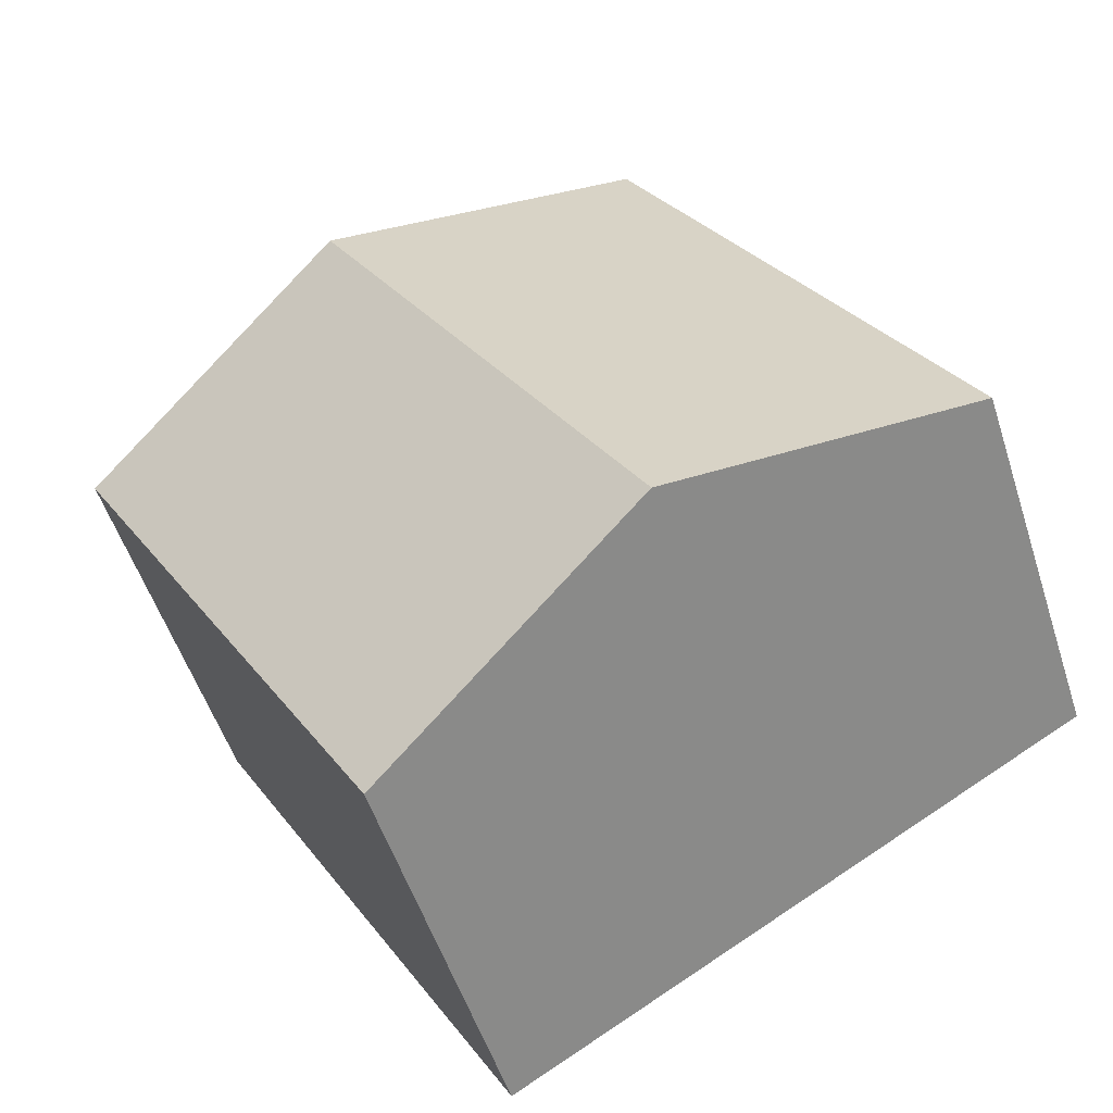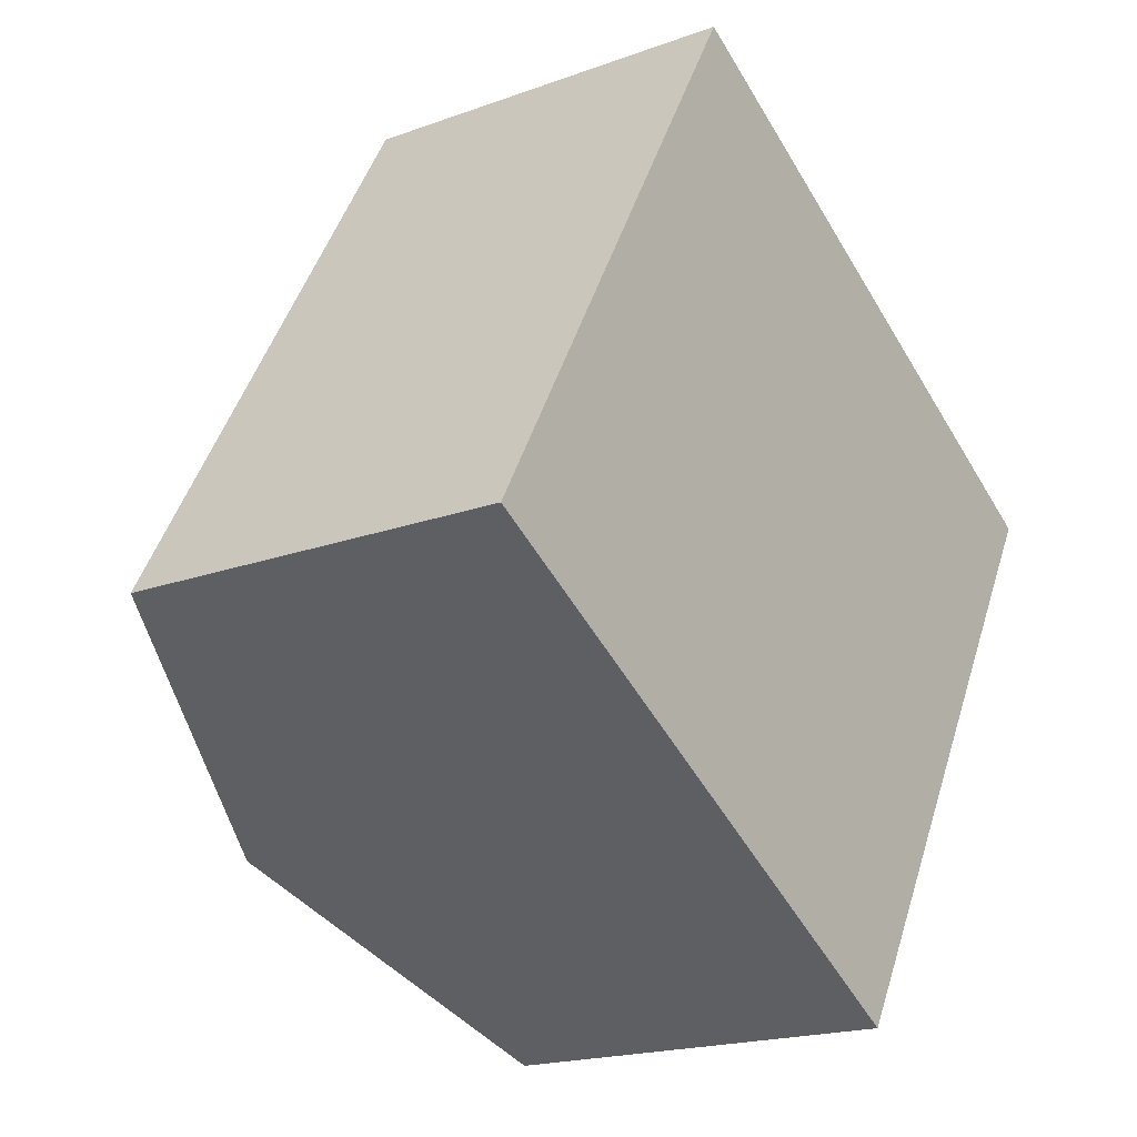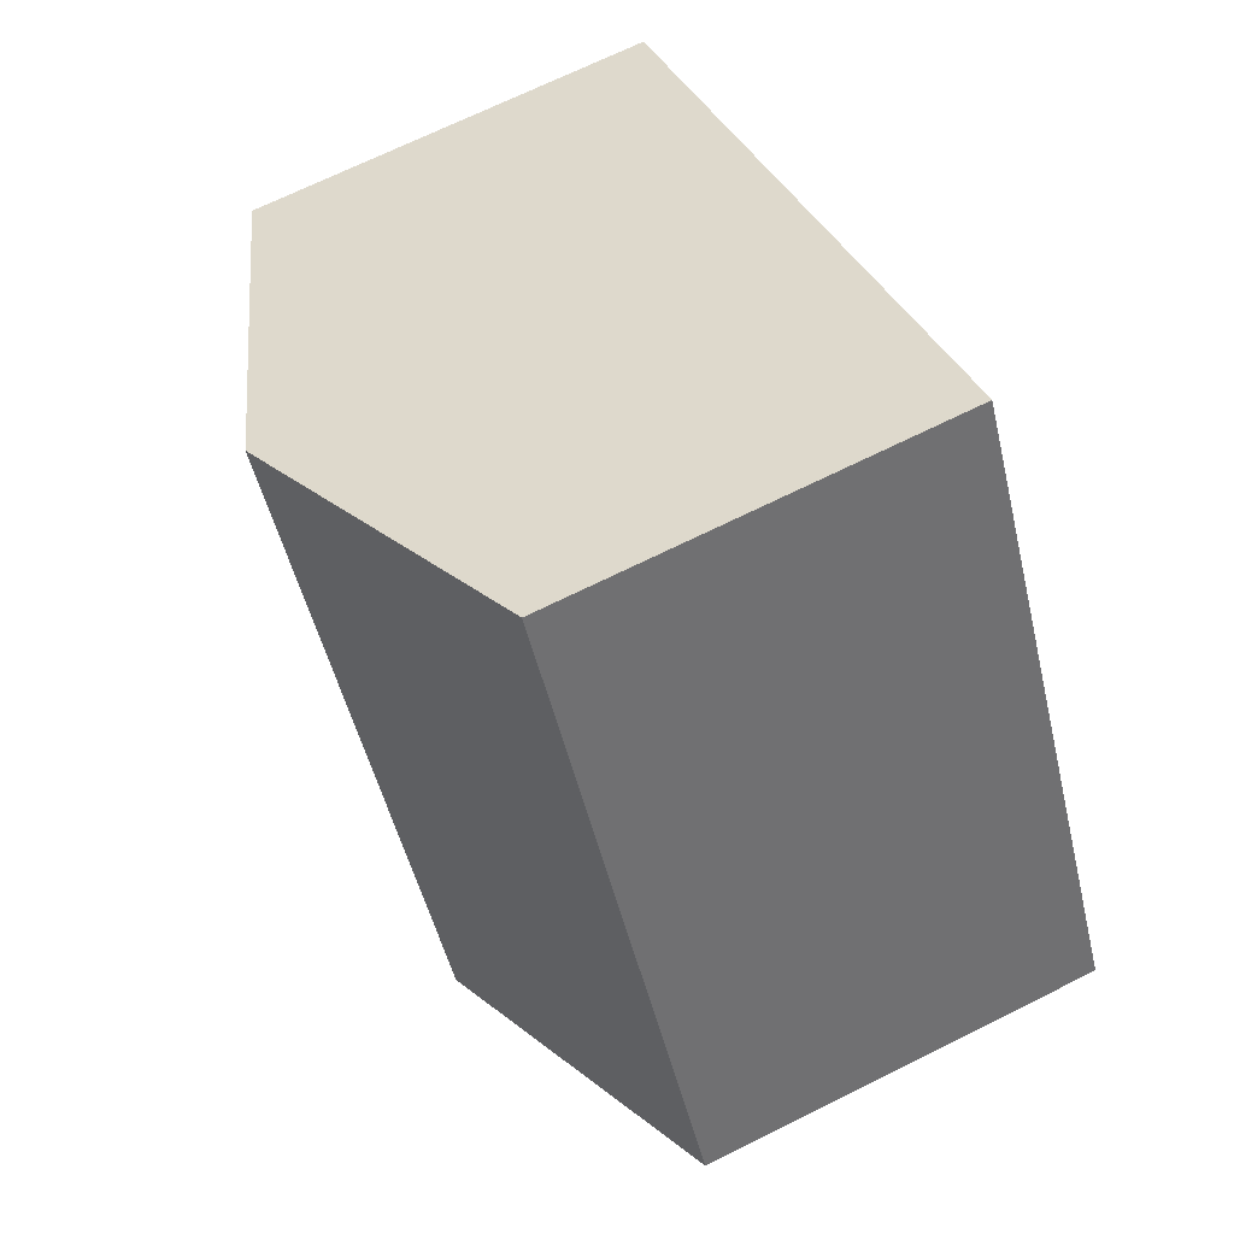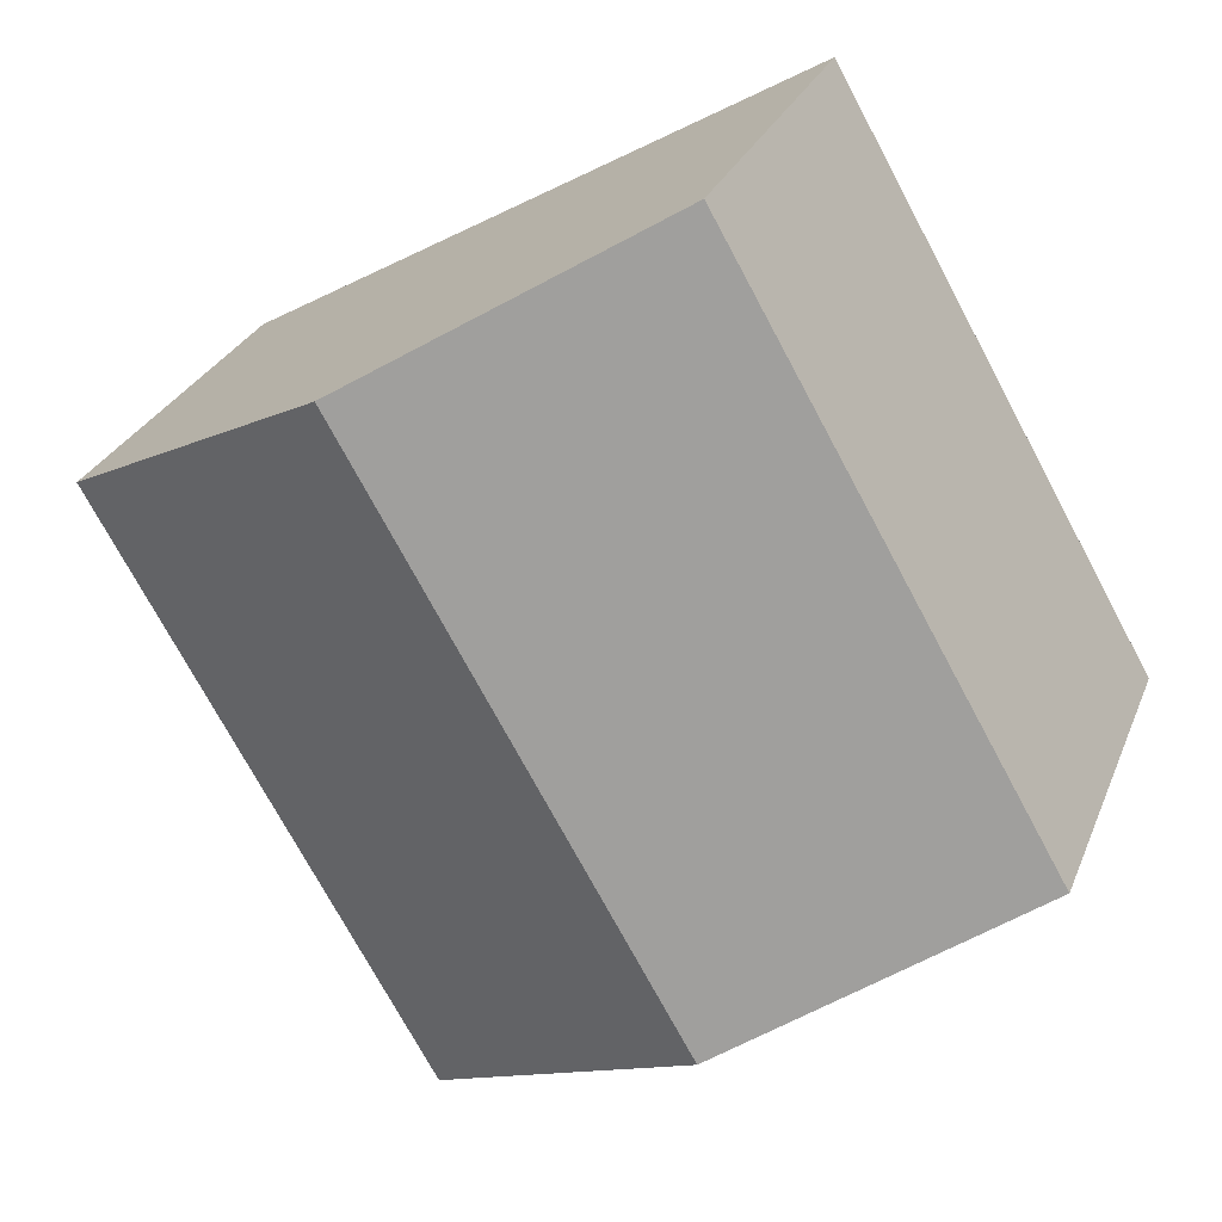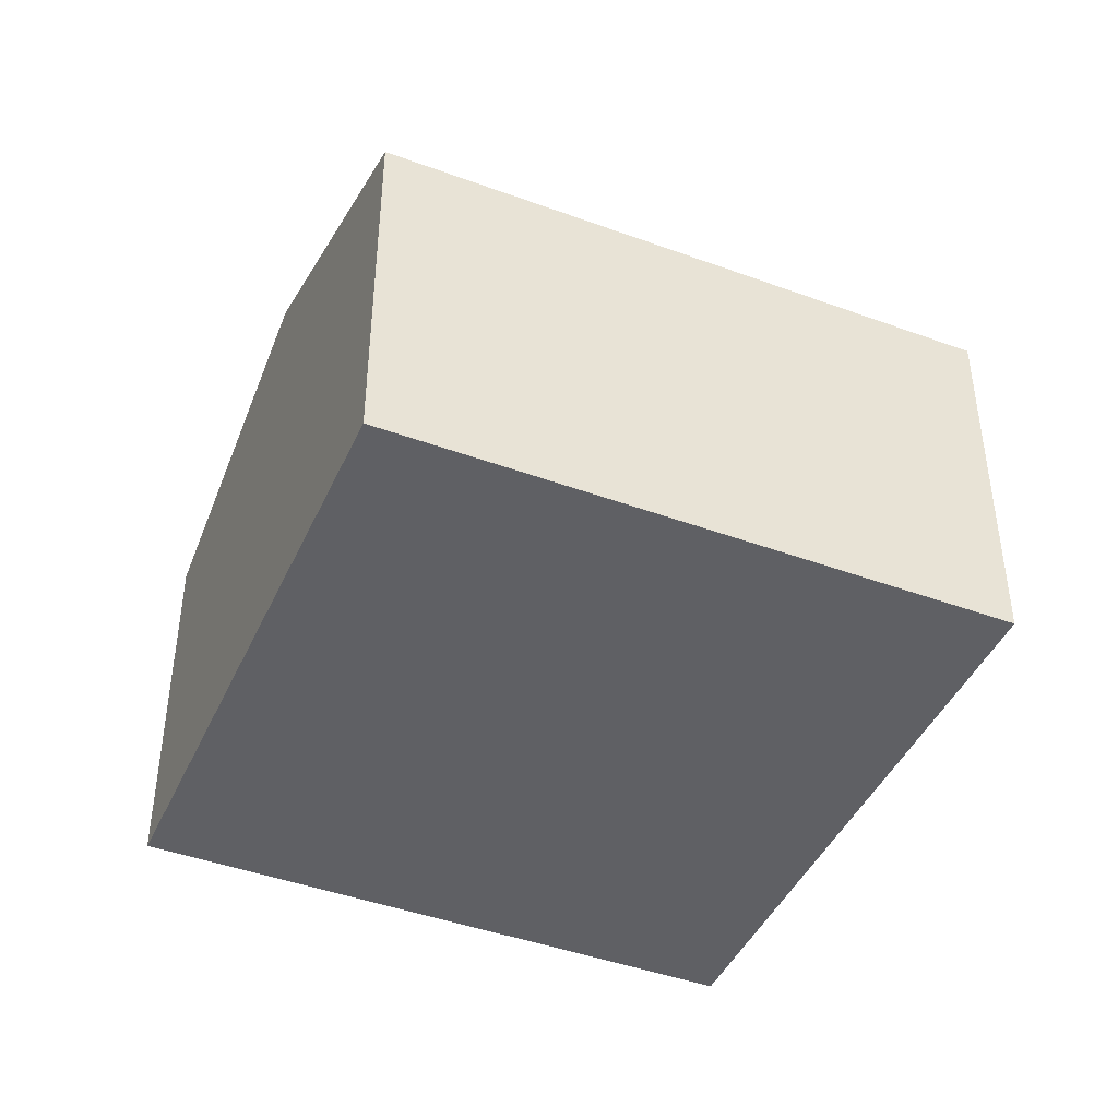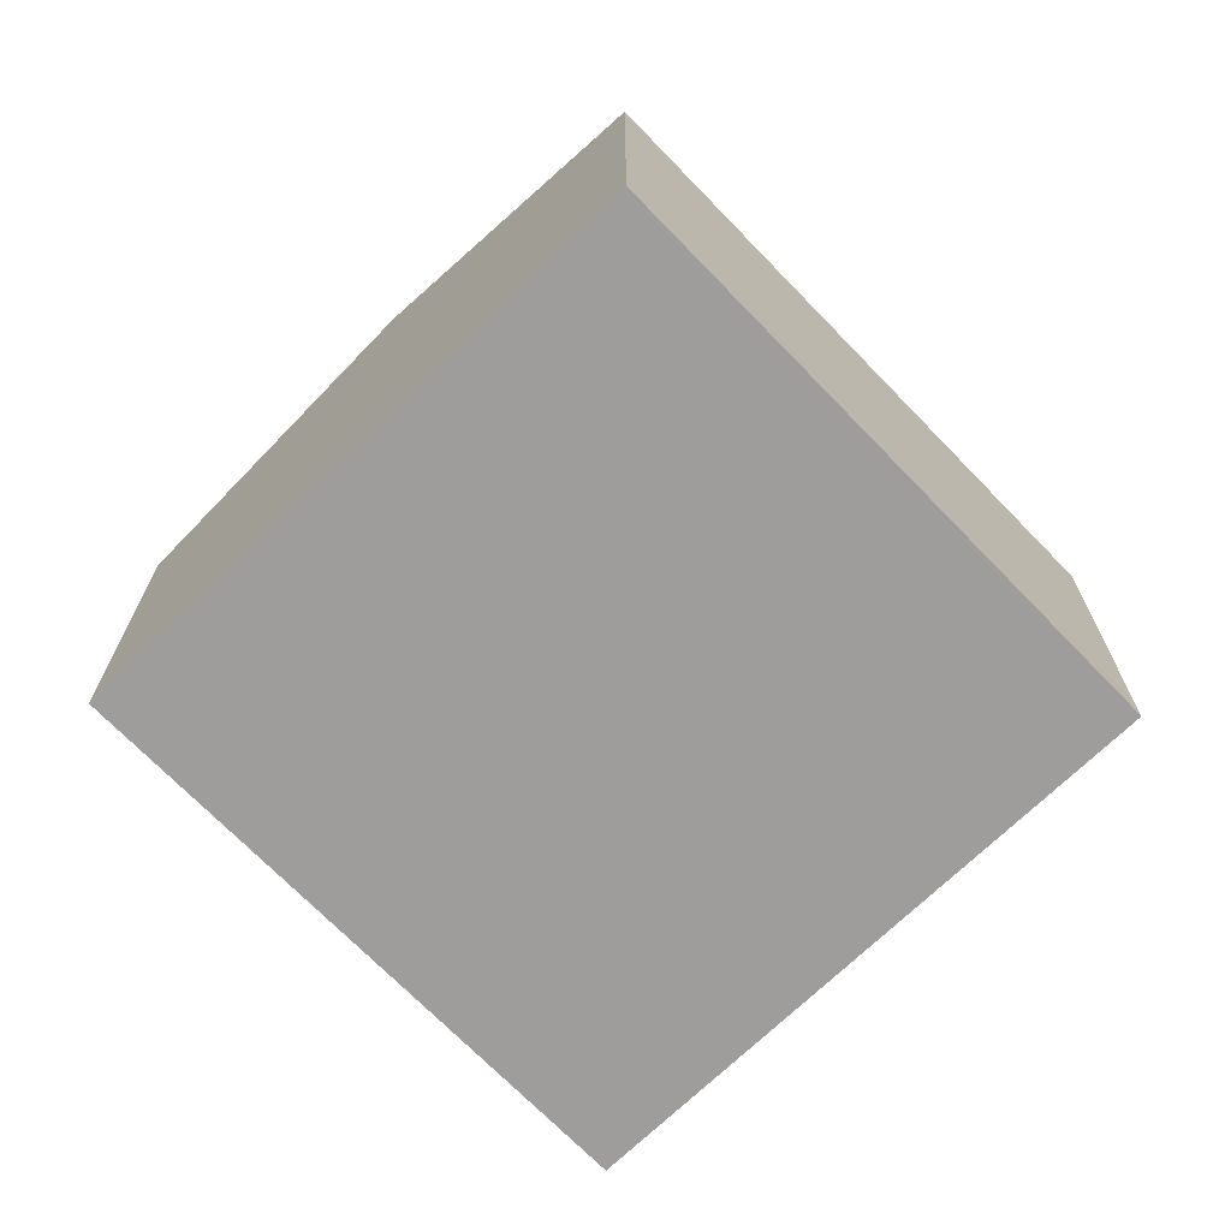
<metadata>
{"format":"obj","ext":"obj","renderer":"f3d","projection":"perspective","resolution":1024,"background":"white","views":[{"elev":-52.7,"azim":-162.3,"up":"+Z"},{"elev":-18.8,"azim":-55.0,"up":"+Z"},{"elev":69.1,"azim":-116.5,"up":"+Z"},{"elev":27.6,"azim":-161.2,"up":"+Z"},{"elev":-43.8,"azim":96.5,"up":"+Y"},{"elev":-70.6,"azim":73.9,"up":"+Y"}]}
</metadata>
<code>
v  2.498 4.382 -1.432
v  2.847 3.398 4.966
v  5.345 4.382 3.534
v  0.212 3.398 0.37
v  0 3.398 2.081e-16
v  6.85 3.398 0.37
v  7.843 3.398 2.102
v  4.996 3.398 -2.864
v  4.996 1.754e-16 -2.864
v  6.85 -2.266e-17 0.37
v  7.843 -1.287e-16 2.102
v  2.498 8.768e-17 -1.432
v  0 0 0
v  2.847 -3.041e-16 4.966
v  0.212 -2.266e-17 0.37
v  5.345 -2.164e-16 3.534
g defaultobject
f 1 2 3
f 2 1 4
f 4 1 5
f 6 3 7
f 3 6 1
f 1 6 8
f 6 9 8
f 9 6 7
f 9 7 10
f 10 7 11
f 9 1 8
f 1 9 5
f 5 9 12
f 5 12 13
f 13 4 5
f 4 13 2
f 2 13 14
f 14 13 15
f 14 3 2
f 3 14 7
f 7 14 16
f 7 16 11
f 12 15 13
f 15 12 14
f 14 12 9
f 14 9 10
f 14 10 16
f 16 10 11

</code>
